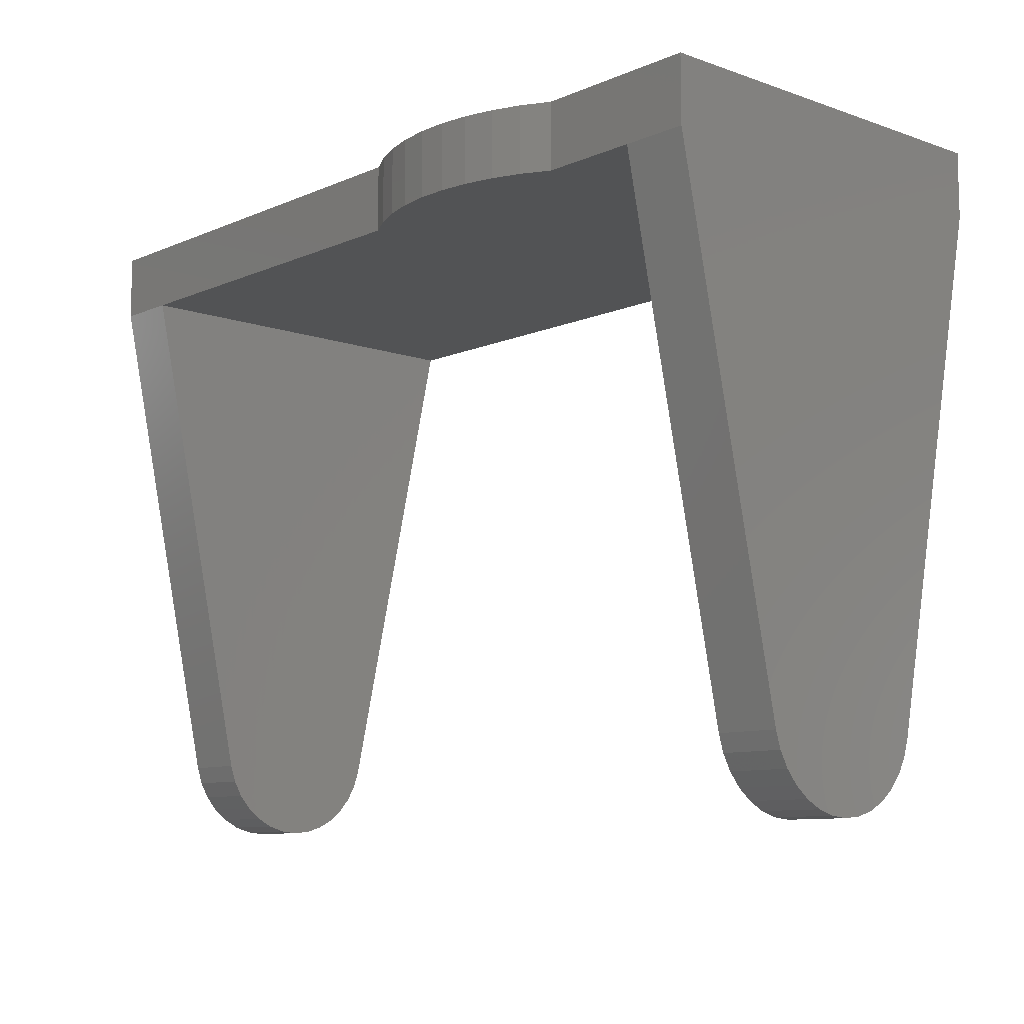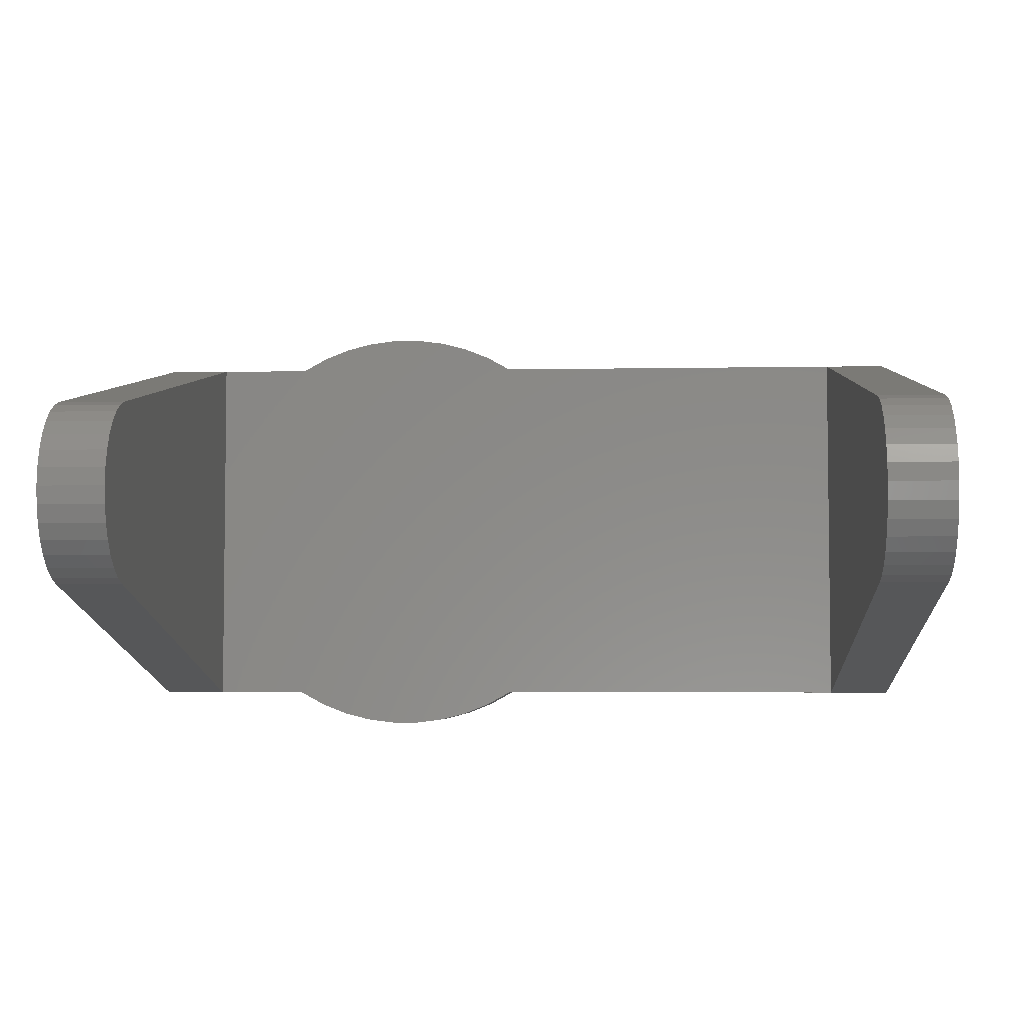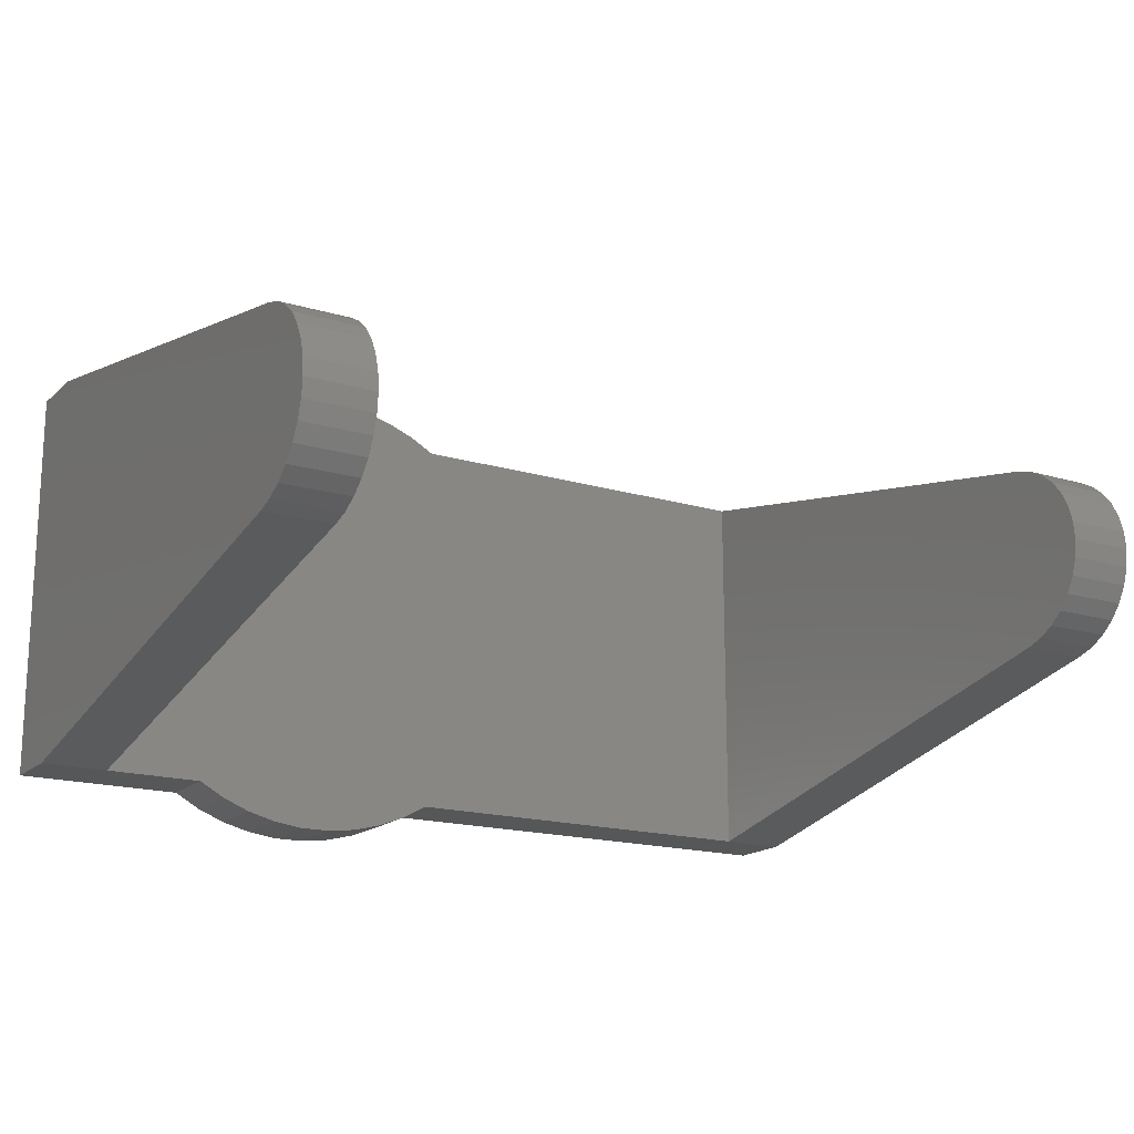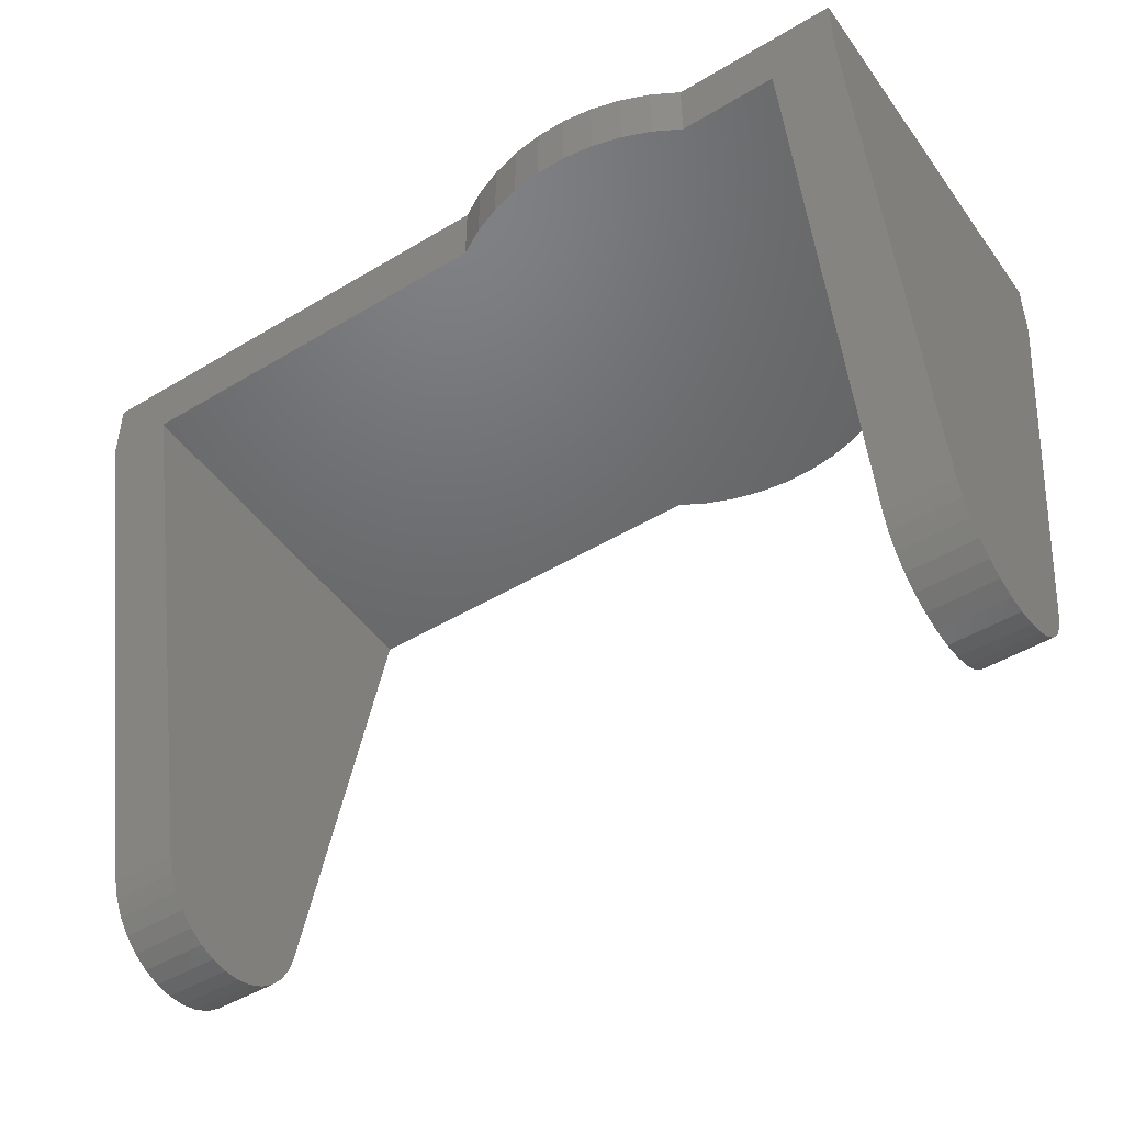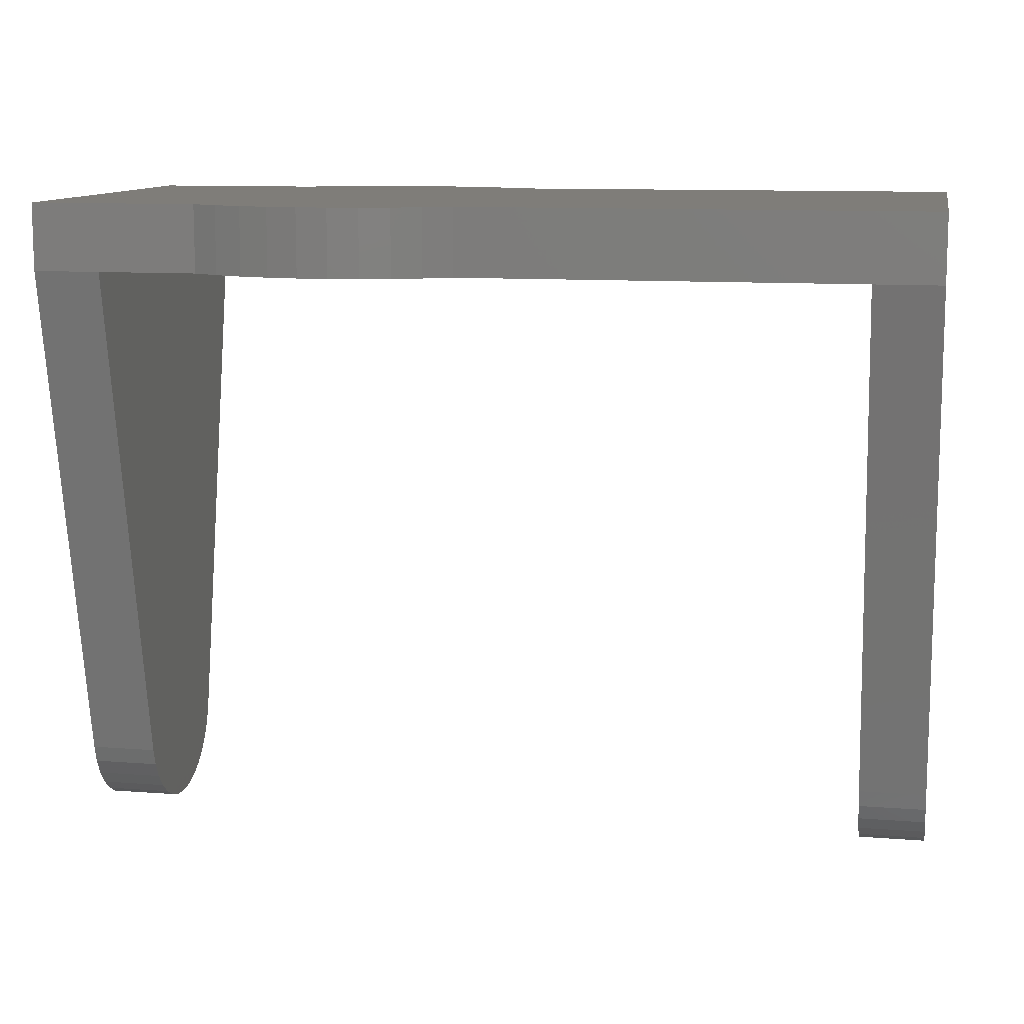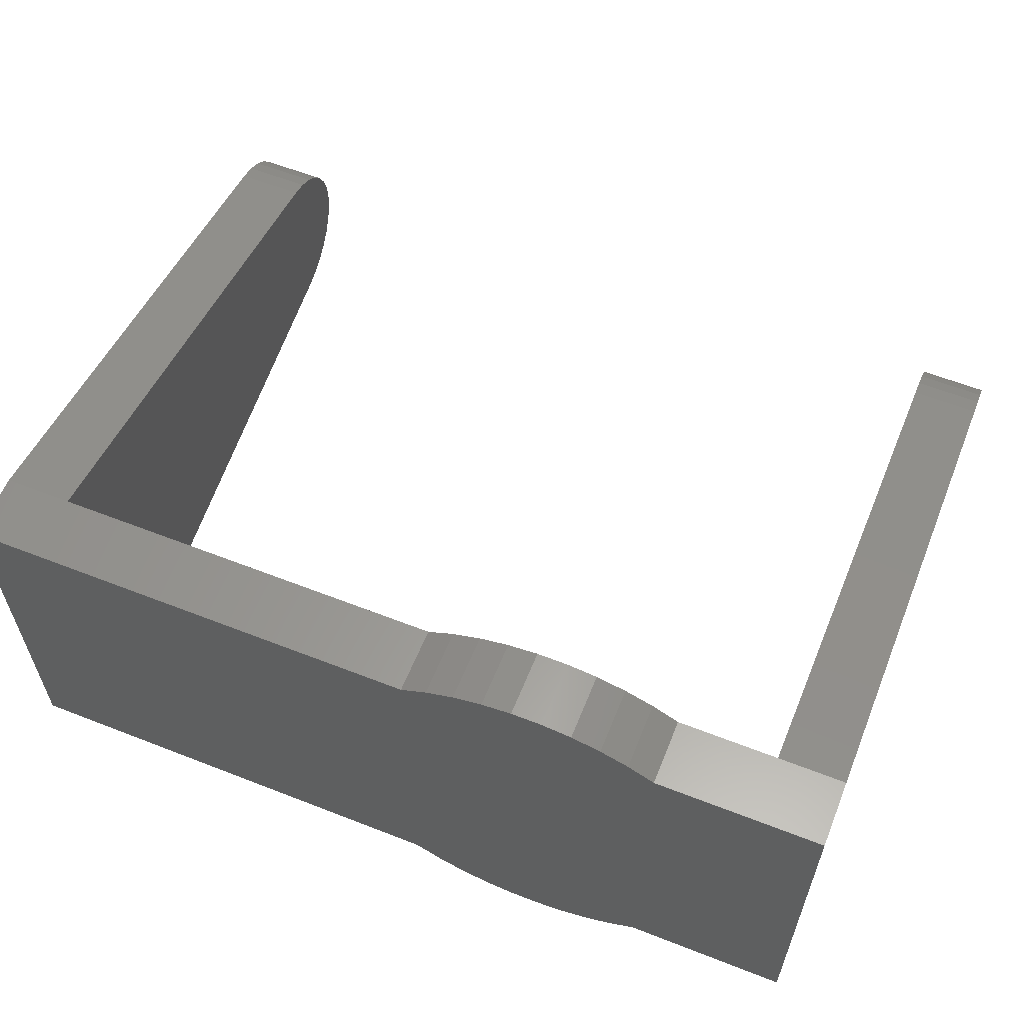
<metadata>
{"format":"stl","ext":"stl","renderer":"f3d","projection":"perspective","resolution":1024,"background":"white","views":[{"elev":-9.6,"azim":47.8,"up":"+Z"},{"elev":-4.8,"azim":-176.7,"up":"+Y"},{"elev":-17.3,"azim":149.2,"up":"+Y"},{"elev":-47.8,"azim":34.0,"up":"+Z"},{"elev":10.9,"azim":-169.2,"up":"+Z"},{"elev":59.6,"azim":21.9,"up":"+Y"}]}
</metadata>
<code>
# stl→obj: 112 verts, 220 faces
v -0.039 0.015 -0.0035
v -0.009583 0.015 -0.0035
v -0.039 -0.015 -0.0035
v -0.009583 -0.015 -0.0035
v 0.009583 0.015 -0.0035
v 0.009583 -0.015 -0.0035
v 0.017 0.015 -0.0035
v 0.017 -0.015 -0.0035
v 0.007617 0.01609 -0.0035
v -0.007617 0.01609 -0.0035
v 0.005529 0.01692 -0.0035
v -0.005529 0.01692 -0.0035
v 0.003353 0.01748 -0.0035
v -0.003353 0.01748 -0.0035
v 0.001124 0.01776 -0.0035
v -0.001124 0.01776 -0.0035
v -0.007617 -0.01609 -0.0035
v 0.007617 -0.01609 -0.0035
v -0.005529 -0.01692 -0.0035
v 0.005529 -0.01692 -0.0035
v -0.003353 -0.01748 -0.0035
v 0.003353 -0.01748 -0.0035
v -0.001124 -0.01776 -0.0035
v 0.001124 -0.01776 -0.0035
v 0.017 0.006852 -0.04243
v 0.017 -0.006852 -0.04243
v 0.017 -7.772e-18 -0.048
v 0.017 -0.001356 -0.04787
v 0.017 0.006444 -0.04373
v 0.017 0.005792 -0.04493
v 0.017 0.004921 -0.04598
v 0.017 0.003864 -0.04684
v 0.017 0.00266 -0.04747
v 0.017 0.001356 -0.04787
v 0.017 -0.00266 -0.04747
v 0.017 -0.003864 -0.04684
v 0.017 -0.004921 -0.04598
v 0.017 -0.005792 -0.04493
v 0.017 -0.006444 -0.04373
v -0.039 0.006852 -0.04243
v -0.039 -0.006852 -0.04243
v -0.039 9.27e-17 -0.048
v -0.039 -0.001356 -0.04787
v -0.039 -0.00266 -0.04747
v -0.039 -0.003864 -0.04684
v -0.039 -0.004921 -0.04598
v -0.039 -0.005792 -0.04493
v -0.039 -0.006444 -0.04373
v -0.039 0.001356 -0.04787
v -0.039 0.00266 -0.04747
v -0.039 0.003864 -0.04684
v -0.039 0.004921 -0.04598
v -0.039 0.005792 -0.04493
v -0.039 0.006444 -0.04373
v 0.009583 -0.015 0.0015
v 0.007617 -0.01609 0.0015
v 0.005529 -0.01692 0.0015
v 0.003353 -0.01748 0.0015
v 0.001124 -0.01776 0.0015
v -0.001124 -0.01776 0.0015
v -0.003353 -0.01748 0.0015
v -0.005529 -0.01692 0.0015
v -0.007617 -0.01609 0.0015
v -0.009583 -0.015 0.0015
v 0.009583 0.015 0.0015
v 0.007617 0.01609 0.0015
v 0.005529 0.01692 0.0015
v 0.003353 0.01748 0.0015
v 0.001124 0.01776 0.0015
v -0.001124 0.01776 0.0015
v -0.003353 0.01748 0.0015
v -0.005529 0.01692 0.0015
v -0.007617 0.01609 0.0015
v -0.009583 0.015 0.0015
v -0.044 0.006852 -0.04243
v -0.044 -0.006852 -0.04243
v -0.044 0.015 -0.0035
v -0.044 -0.015 -0.0035
v -0.044 -0.015 0.0015
v -0.044 0.006444 -0.04373
v -0.044 0.005792 -0.04493
v -0.044 0.004921 -0.04598
v -0.044 0.003864 -0.04684
v -0.044 0.00266 -0.04747
v -0.044 0.001356 -0.04787
v -0.044 9.825e-17 -0.048
v -0.044 -0.001356 -0.04787
v -0.044 -0.00266 -0.04747
v -0.044 -0.003864 -0.04684
v -0.044 -0.004921 -0.04598
v -0.044 -0.005792 -0.04493
v -0.044 -0.006444 -0.04373
v -0.044 0.015 0.0015
v 0.022 -0.015 0.0015
v 0.022 -0.015 -0.0035
v 0.022 0.015 -0.0035
v 0.022 -0.006852 -0.04243
v 0.022 0.006852 -0.04243
v 0.022 -1.138e-17 -0.048
v 0.022 0.001356 -0.04787
v 0.022 -0.006444 -0.04373
v 0.022 -0.005792 -0.04493
v 0.022 -0.004921 -0.04598
v 0.022 -0.003864 -0.04684
v 0.022 -0.00266 -0.04747
v 0.022 -0.001356 -0.04787
v 0.022 0.00266 -0.04747
v 0.022 0.003864 -0.04684
v 0.022 0.004921 -0.04598
v 0.022 0.005792 -0.04493
v 0.022 0.006444 -0.04373
v 0.022 0.015 0.0015
f 1 2 3
f 3 2 4
f 4 2 5
f 4 5 6
f 6 5 7
f 6 7 8
f 5 2 9
f 9 2 10
f 9 10 11
f 11 10 12
f 11 12 13
f 13 12 14
f 13 14 15
f 15 14 16
f 4 6 17
f 17 6 18
f 17 18 19
f 19 18 20
f 19 20 21
f 21 20 22
f 21 22 23
f 23 22 24
f 7 25 8
f 8 25 26
f 26 25 27
f 26 27 28
f 29 30 25
f 25 30 31
f 25 31 32
f 32 33 25
f 25 33 34
f 25 34 27
f 28 35 26
f 26 35 36
f 26 36 37
f 37 38 26
f 26 38 39
f 1 3 40
f 40 3 41
f 40 41 42
f 42 41 43
f 43 41 44
f 44 41 45
f 45 41 46
f 46 41 47
f 47 41 48
f 42 49 40
f 40 49 50
f 40 50 51
f 51 52 40
f 40 52 53
f 40 53 54
f 6 55 18
f 18 55 56
f 18 56 20
f 20 56 57
f 20 57 22
f 22 57 58
f 22 58 24
f 24 58 59
f 24 59 23
f 23 59 60
f 23 60 21
f 21 60 61
f 21 61 19
f 19 61 62
f 19 62 17
f 17 62 63
f 17 63 4
f 4 63 64
f 65 5 66
f 66 5 9
f 66 9 67
f 67 9 11
f 67 11 68
f 68 11 13
f 68 13 69
f 69 13 15
f 69 15 70
f 70 15 16
f 70 16 71
f 71 16 14
f 71 14 72
f 72 14 12
f 72 12 73
f 73 12 10
f 73 10 74
f 74 10 2
f 75 76 77
f 77 76 78
f 77 78 79
f 80 81 75
f 75 81 82
f 75 82 83
f 83 84 75
f 75 84 85
f 75 85 86
f 75 86 76
f 76 86 87
f 76 87 88
f 88 89 76
f 76 89 90
f 76 90 91
f 91 92 76
f 79 93 77
f 78 76 3
f 3 76 41
f 4 64 3
f 3 64 79
f 3 79 78
f 77 93 1
f 1 93 74
f 1 74 2
f 75 77 40
f 40 77 1
f 41 76 48
f 48 76 92
f 48 92 47
f 47 92 91
f 47 91 46
f 46 91 90
f 46 90 45
f 45 90 89
f 45 89 44
f 44 89 88
f 44 88 43
f 43 88 87
f 43 87 42
f 42 87 86
f 42 86 49
f 49 86 85
f 49 85 50
f 50 85 84
f 50 84 51
f 51 84 83
f 51 83 52
f 52 83 82
f 52 82 53
f 53 82 81
f 53 81 54
f 54 81 80
f 54 80 40
f 40 80 75
f 94 95 96
f 96 95 97
f 96 97 98
f 98 97 99
f 98 99 100
f 101 102 97
f 97 102 103
f 97 103 104
f 104 105 97
f 97 105 106
f 97 106 99
f 100 107 98
f 98 107 108
f 98 108 109
f 109 110 98
f 98 110 111
f 96 112 94
f 8 26 95
f 95 26 97
f 95 94 8
f 8 94 55
f 8 55 6
f 93 79 74
f 74 79 64
f 74 64 65
f 65 64 55
f 65 55 112
f 112 55 94
f 64 63 55
f 55 63 56
f 56 63 62
f 56 62 57
f 57 62 61
f 57 61 58
f 58 61 60
f 58 60 59
f 74 65 73
f 73 65 66
f 73 66 72
f 72 66 67
f 72 67 71
f 71 67 68
f 71 68 70
f 70 68 69
f 5 65 7
f 7 65 112
f 7 112 96
f 25 7 98
f 98 7 96
f 97 26 101
f 101 26 39
f 101 39 102
f 102 39 38
f 102 38 103
f 103 38 37
f 103 37 104
f 104 37 36
f 104 36 105
f 105 36 35
f 105 35 106
f 106 35 28
f 106 28 99
f 99 28 27
f 99 27 100
f 100 27 34
f 100 34 107
f 107 34 33
f 107 33 108
f 108 33 32
f 108 32 109
f 109 32 31
f 109 31 110
f 110 31 30
f 110 30 111
f 111 30 29
f 111 29 98
f 98 29 25

</code>
